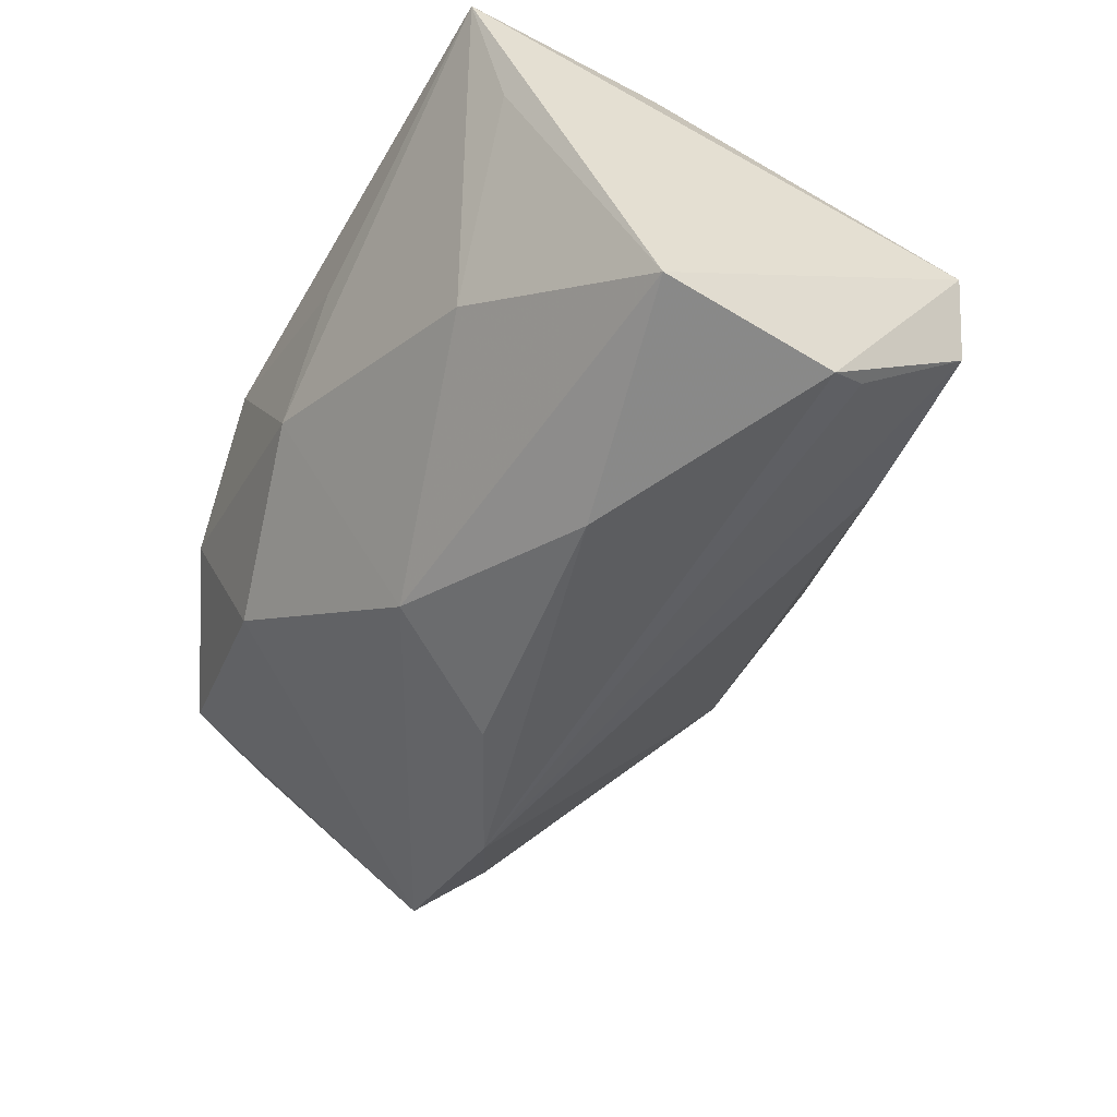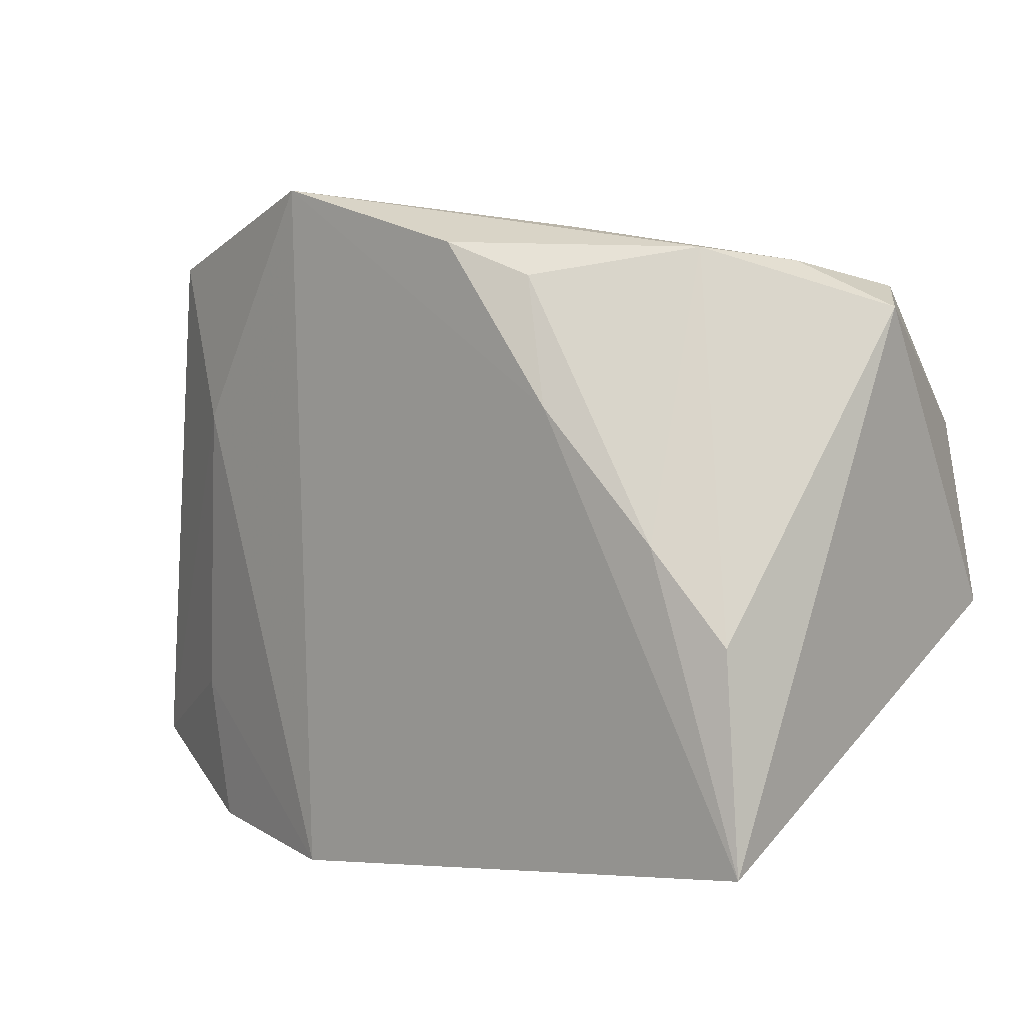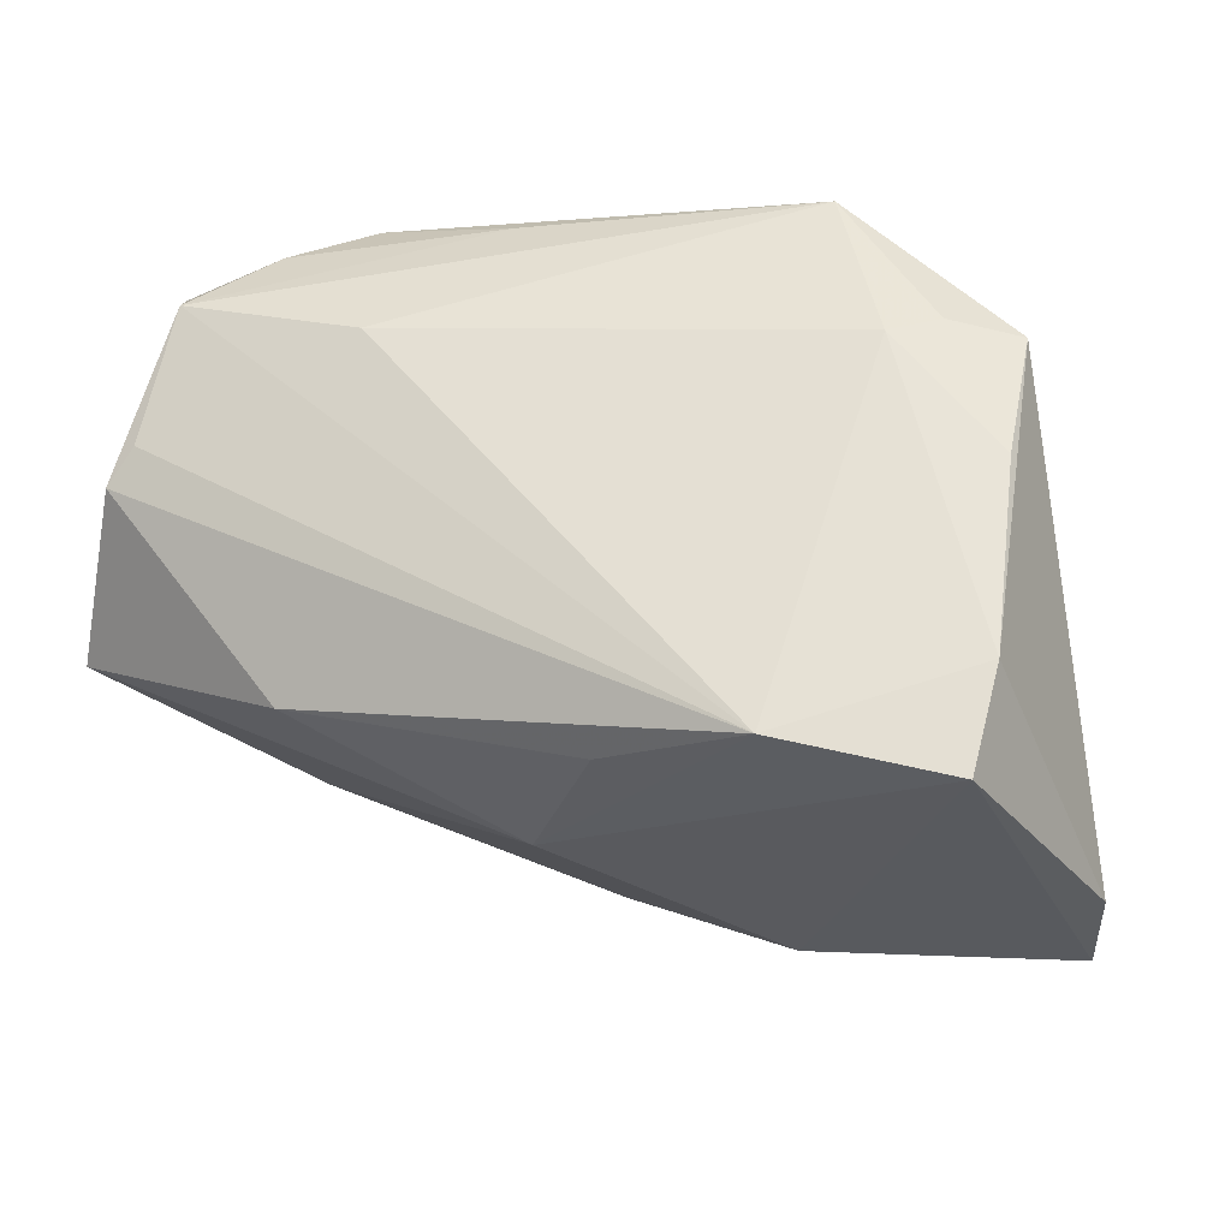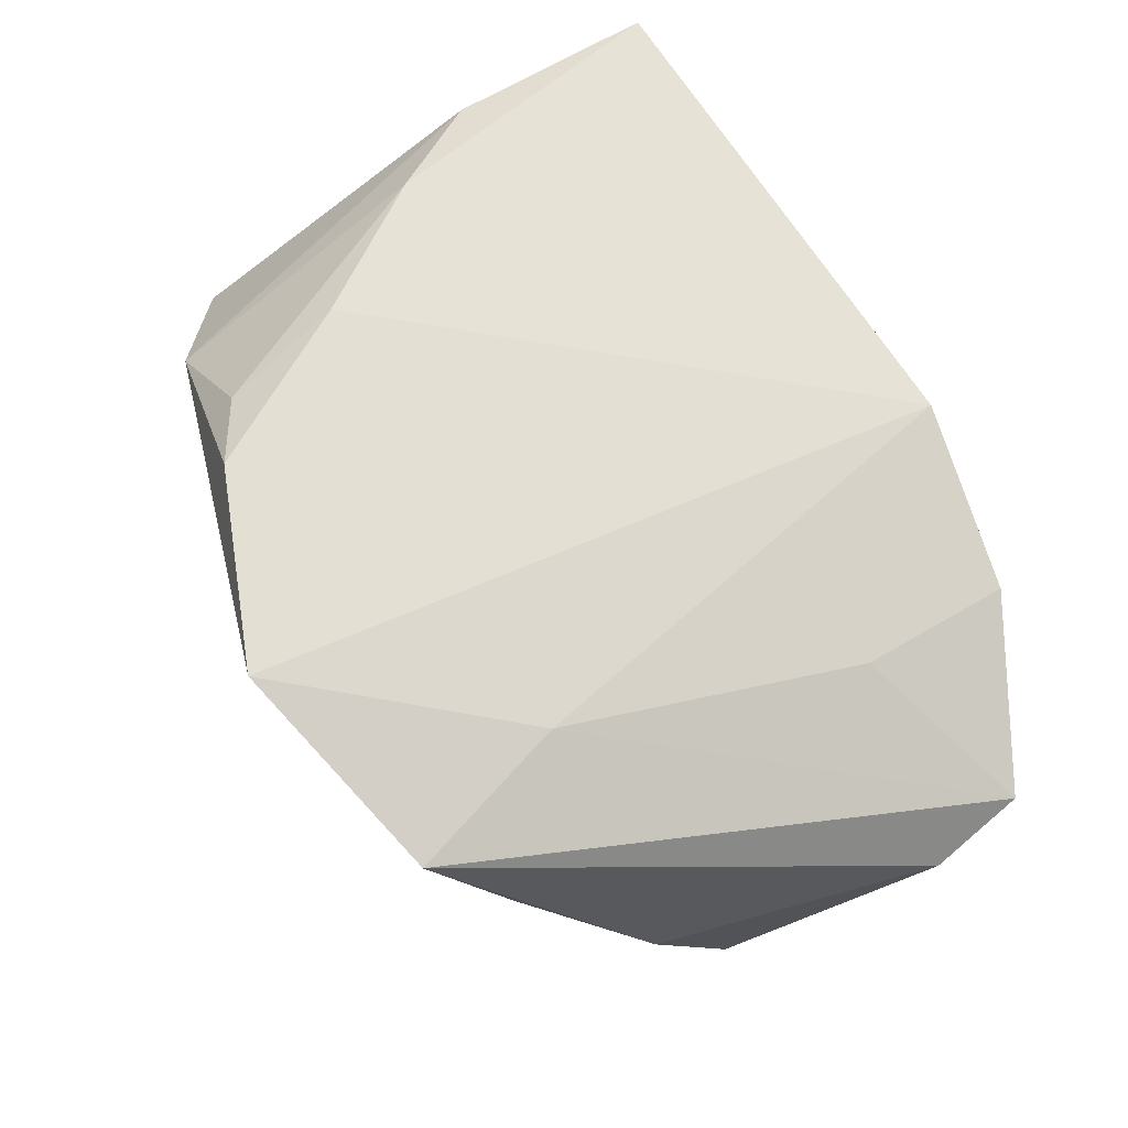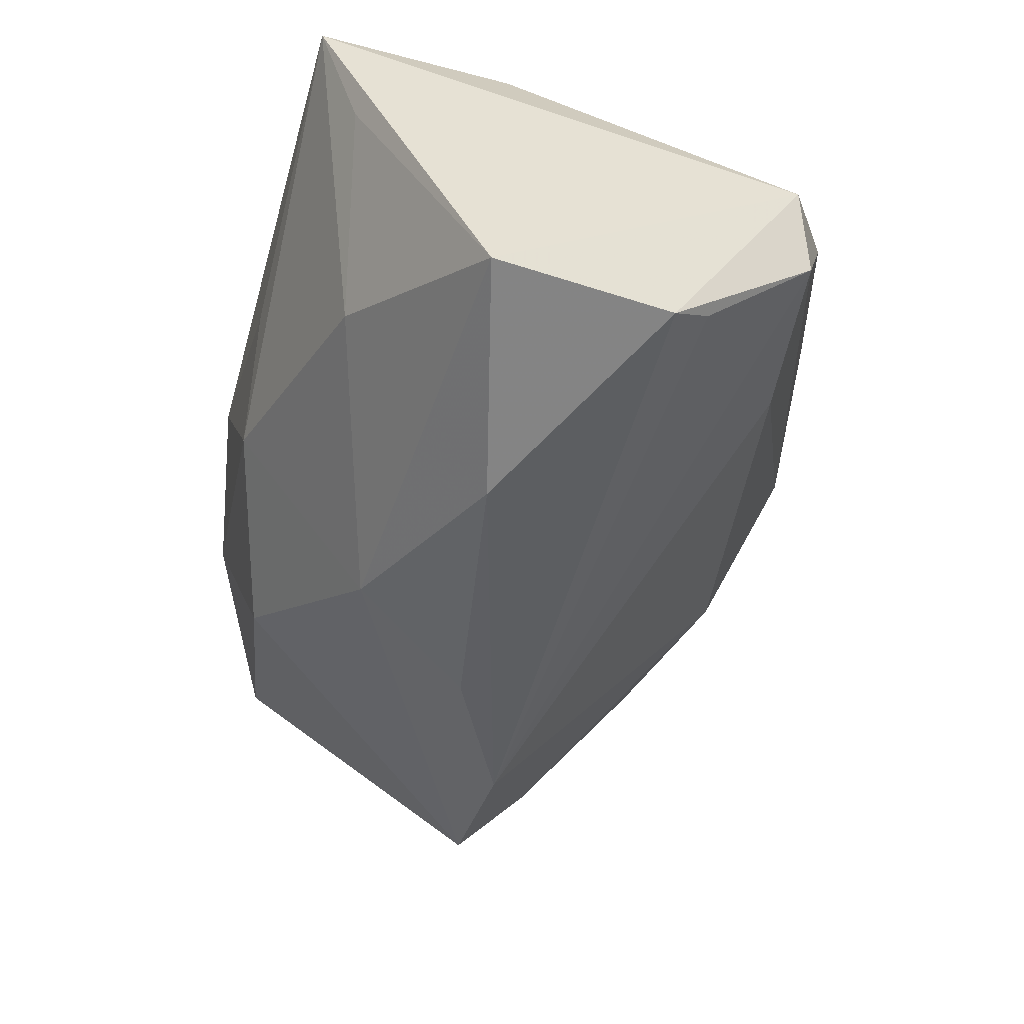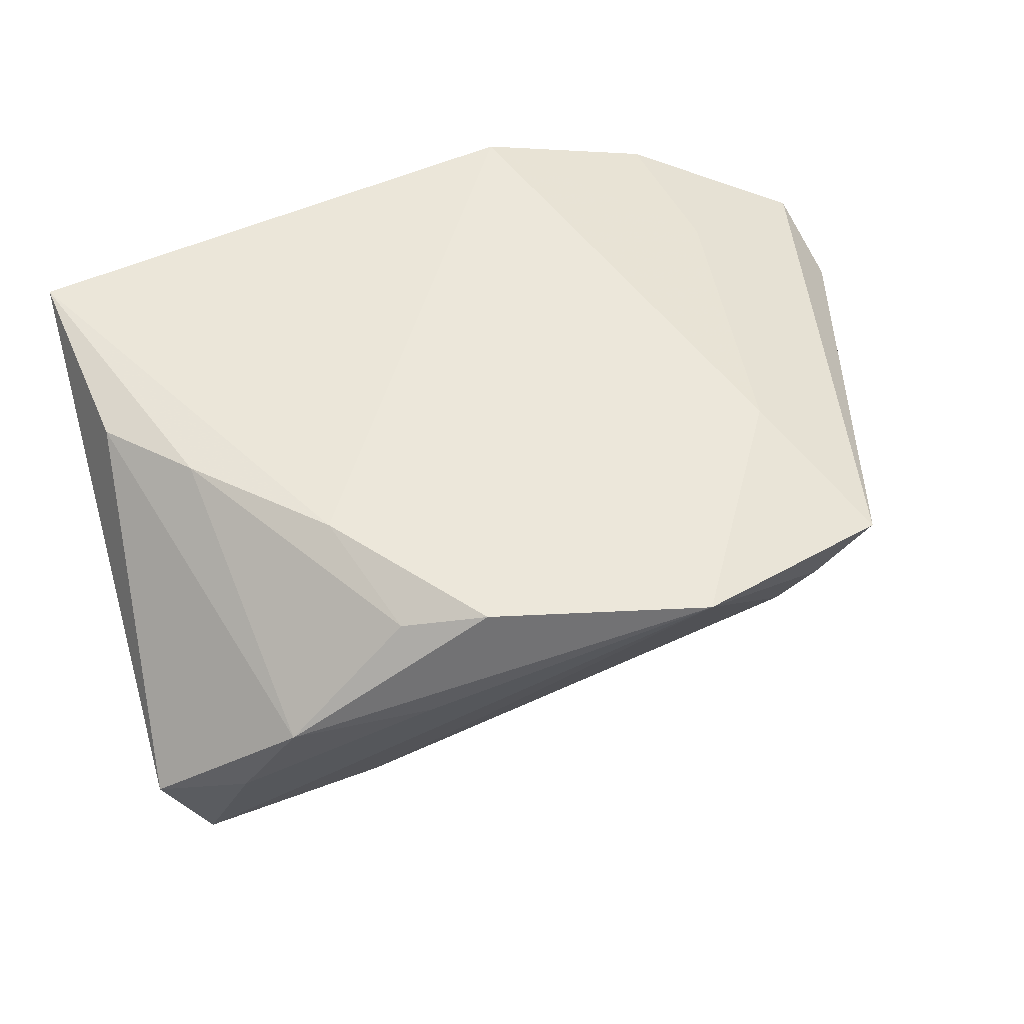
<metadata>
{"format":"obj","ext":"obj","renderer":"f3d","projection":"perspective","resolution":1024,"background":"white","views":[{"elev":-54.1,"azim":69.9,"up":"+Z"},{"elev":9.4,"azim":39.4,"up":"+Y"},{"elev":20.0,"azim":-150.5,"up":"+Y"},{"elev":64.8,"azim":-111.2,"up":"+Z"},{"elev":-51.9,"azim":83.7,"up":"+Z"},{"elev":50.7,"azim":163.8,"up":"+Z"}]}
</metadata>
<code>
v -0.06022 -0.02322 0.002542
v 0.01073 -0.03528 0.01211
v -0.01794 0.04324 0.02186
v 0.04584 -0.02411 0.00687
v -0.01681 -0.004097 -0.02989
v -0.0531 0.0081 -0.0135
v 0.04312 0.0323 -0.01607
v 0.01717 0.03421 0.01967
v 0.04859 0.03056 -0.007751
v 0.04859 -0.02954 0.02243
v 0.04859 -0.006843 -0.02923
v 0.02227 0.0199 0.02322
v -0.03646 -0.03983 0.01697
v 0.007645 0.03777 0.0225
v 0.04537 -0.004717 0.02056
v -0.0434 0.03245 0.0155
v -0.006266 -0.01827 -0.02398
v 0.02803 -0.02312 -0.01246
v 0.01512 0.03928 0.00869
v 0.01893 -0.004234 -0.03416
v 0.02122 0.03177 -0.01293
v -0.03555 0.03444 0.01145
v 0.03177 0.03736 0.006859
v 0.03818 0.03566 -0.003192
v -0.05745 -0.03322 0.007923
v -0.02889 -0.03315 -0.005695
v -0.03471 0.002171 -0.02936
v -0.03493 0.01415 0.0197
v -0.003173 -0.03619 0.00194
v 0.03642 0.005645 0.02228
v -0.03944 -0.02211 0.01699
v 0.04192 0.01916 -0.02664
v -0.01486 -0.04024 0.02322
v -0.03102 0.03367 0.006708
v 0.04376 0.01487 -0.02957
v -0.0545 -0.0009576 -0.02263
v -0.04682 0.02347 0.003328
f 28 33 3
f 16 28 3
f 33 28 31
f 3 33 12
f 27 17 36
f 3 21 34
f 34 21 27
f 26 36 17
f 10 12 33
f 9 15 10
f 3 12 14
f 14 12 8
f 32 35 27
f 27 35 20
f 22 16 3
f 3 34 22
f 33 31 13
f 1 36 25
f 36 26 25
f 26 13 25
f 25 13 31
f 25 16 1
f 28 16 25
f 25 31 28
f 30 10 15
f 12 10 30
f 8 12 30
f 33 13 29
f 29 13 26
f 29 26 17
f 23 14 8
f 9 24 23
f 24 19 23
f 8 30 23
f 3 14 23
f 23 19 3
f 23 15 9
f 23 30 15
f 27 21 7
f 7 32 27
f 7 21 3
f 7 24 9
f 3 19 7
f 7 19 24
f 9 35 7
f 35 32 7
f 5 17 27
f 27 20 5
f 5 20 17
f 27 36 6
f 6 34 27
f 1 16 6
f 6 36 1
f 2 10 33
f 33 29 2
f 2 29 10
f 17 20 11
f 9 10 11
f 11 20 35
f 11 35 9
f 37 22 34
f 34 6 37
f 16 22 37
f 37 6 16
f 10 29 18
f 18 29 17
f 17 11 18
f 4 11 10
f 10 18 4
f 4 18 11

</code>
